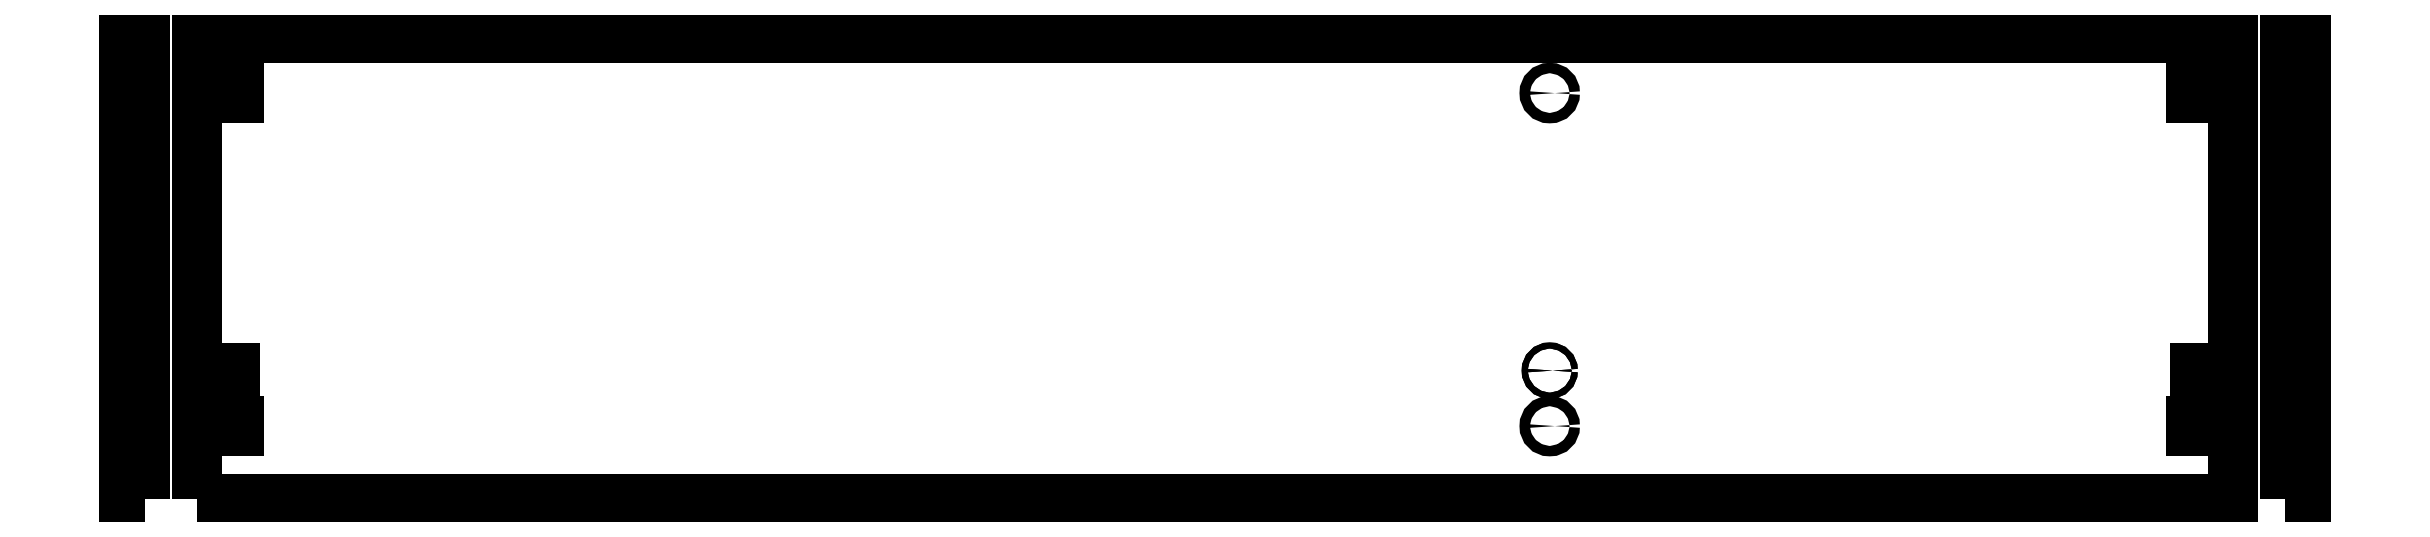
<metadata>
{"format":"dxf","ext":"dxf","renderer":"ezdxf+matplotlib","layout":"modelspace","background":"white","min_lineweight":24,"dpi":150}
</metadata>
<code>
0
SECTION
2
ENTITIES
0
POLYLINE
8
PANEL12K00
66
     1
10
0
20
0
30
0
70
     1
0
VERTEX
8
PANEL12K00
10
0
20
0
30
0
0
VERTEX
8
PANEL12K00
10
1174
20
0
30
0
0
VERTEX
8
PANEL12K00
10
1174
20
266
30
0
0
VERTEX
8
PANEL12K00
10
0
20
266
30
0
0
SEQEND
8
PANEL12K00
0
POLYLINE
8
FACE1
66
     1
10
0
20
0
30
0
70
     1
0
VERTEX
8
FACE1
10
-30
20
0
30
0
0
VERTEX
8
FACE1
10
-42
20
0
30
0
0
VERTEX
8
FACE1
10
-42
20
266
30
0
0
VERTEX
8
FACE1
10
-30
20
266
30
0
0
SEQEND
8
FACE1
0
POLYLINE
8
FACE3
66
     1
10
0
20
0
30
0
70
     1
0
VERTEX
8
FACE3
10
1204
20
0
30
0
0
VERTEX
8
FACE3
10
1216
20
0
30
0
0
VERTEX
8
FACE3
10
1216
20
266
30
0
0
VERTEX
8
FACE3
10
1204
20
266
30
0
0
SEQEND
8
FACE3
0
POLYLINE
8
LATOA
66
     1
10
0
20
0
30
0
70
     1
0
VERTEX
8
LATOA
10
0
20
231
30
0
0
VERTEX
8
LATOA
10
24
20
231
30
0
0
VERTEX
8
LATOA
10
24
20
237
30
0
0
VERTEX
8
LATOA
10
0
20
237
30
0
0
SEQEND
8
LATOA
0
CIRCLE
8
FACE1
10
-36
20
234
30
0
40
3
0
POLYLINE
8
LATOA
66
     1
10
0
20
0
30
0
70
     1
0
VERTEX
8
LATOA
10
0
20
72.25
30
0
0
VERTEX
8
LATOA
10
22
20
72.25
30
0
0
VERTEX
8
LATOA
10
22
20
75.75
30
0
0
VERTEX
8
LATOA
10
0
20
75.75
30
0
0
SEQEND
8
LATOA
0
CIRCLE
8
FACE1
10
-36
20
74
30
0
40
1.75
0
POLYLINE
8
LATOA
66
     1
10
0
20
0
30
0
70
     1
0
VERTEX
8
LATOA
10
0
20
39
30
0
0
VERTEX
8
LATOA
10
24
20
39
30
0
0
VERTEX
8
LATOA
10
24
20
45
30
0
0
VERTEX
8
LATOA
10
0
20
45
30
0
0
SEQEND
8
LATOA
0
CIRCLE
8
FACE1
10
-36
20
42
30
0
40
3
0
CIRCLE
8
VERTICA10K00
10
780
20
234
30
0
40
3
0
CIRCLE
8
VERTICA5K00
10
780
20
74
30
0
40
1.75
0
CIRCLE
8
LATOE9K00
10
780
20
74
30
0
40
1.75
0
CIRCLE
8
VERTICA10K00
10
780
20
42
30
0
40
3
0
POLYLINE
8
LATOC
66
     1
10
0
20
0
30
0
70
     1
0
VERTEX
8
LATOC
10
1174
20
237
30
0
0
VERTEX
8
LATOC
10
1150
20
237
30
0
0
VERTEX
8
LATOC
10
1150
20
231
30
0
0
VERTEX
8
LATOC
10
1174
20
231
30
0
0
SEQEND
8
LATOC
0
CIRCLE
8
FACE3
10
1210
20
234
30
0
40
3
0
POLYLINE
8
LATOC
66
     1
10
0
20
0
30
0
70
     1
0
VERTEX
8
LATOC
10
1174
20
75.75
30
0
0
VERTEX
8
LATOC
10
1152
20
75.75
30
0
0
VERTEX
8
LATOC
10
1152
20
72.25
30
0
0
VERTEX
8
LATOC
10
1174
20
72.25
30
0
0
SEQEND
8
LATOC
0
CIRCLE
8
FACE3
10
1210
20
74
30
0
40
1.75
0
POLYLINE
8
LATOC
66
     1
10
0
20
0
30
0
70
     1
0
VERTEX
8
LATOC
10
1174
20
45
30
0
0
VERTEX
8
LATOC
10
1150
20
45
30
0
0
VERTEX
8
LATOC
10
1150
20
39
30
0
0
VERTEX
8
LATOC
10
1174
20
39
30
0
0
SEQEND
8
LATOC
0
CIRCLE
8
FACE3
10
1210
20
42
30
0
40
3
0
ENDSEC
0
EOF

</code>
